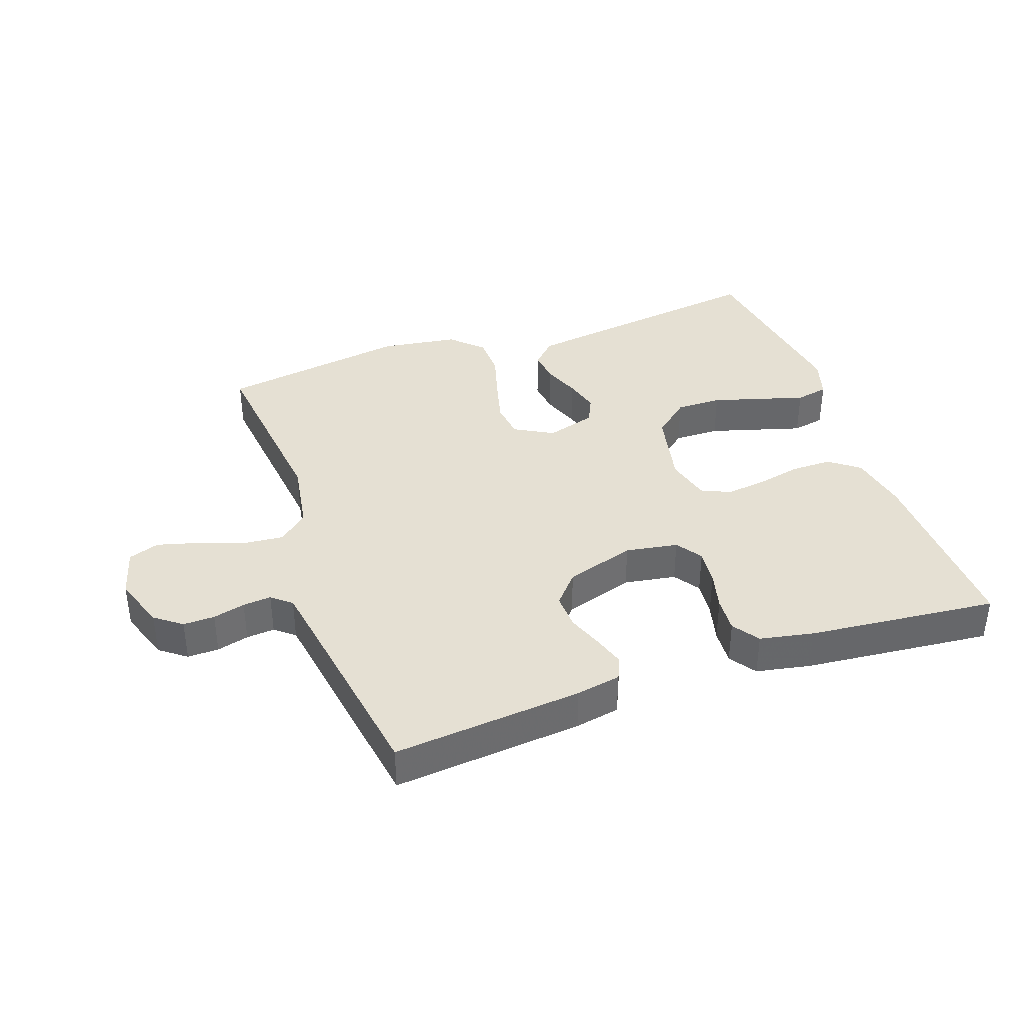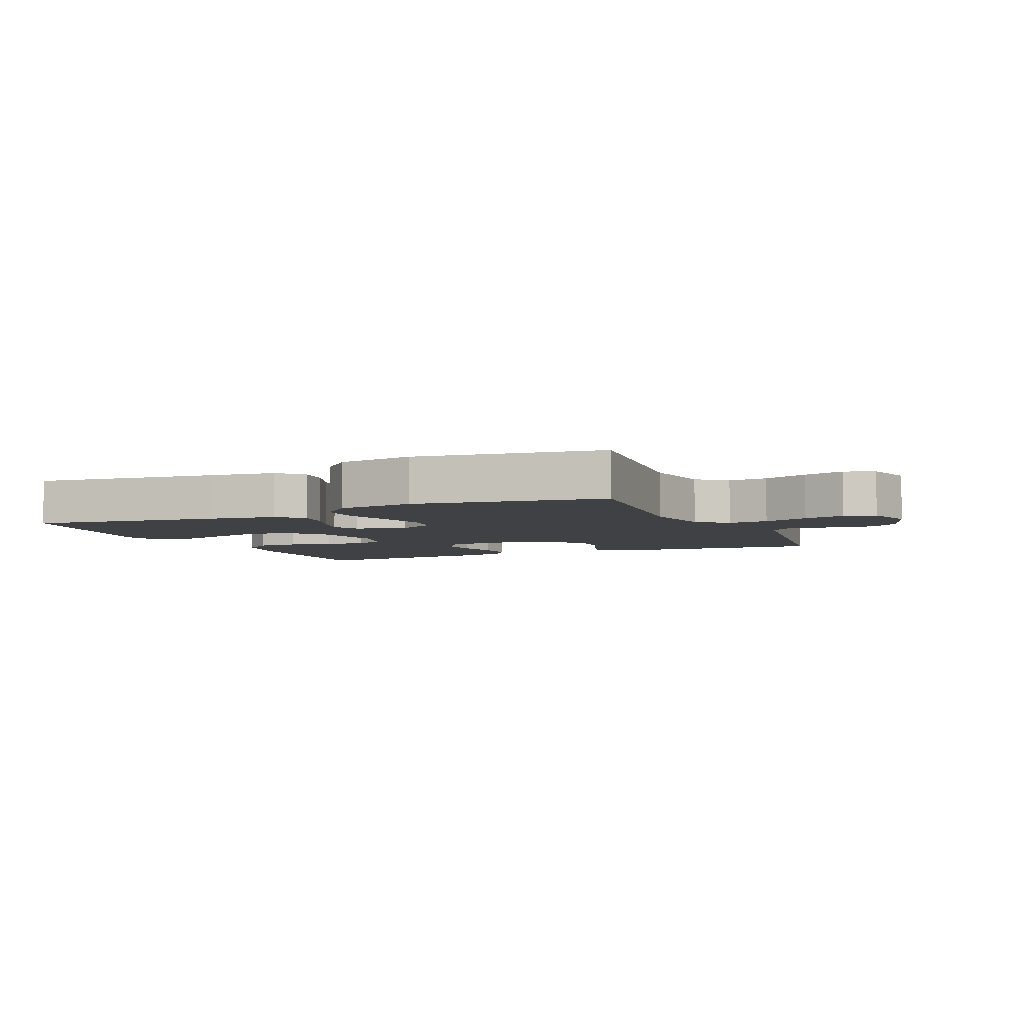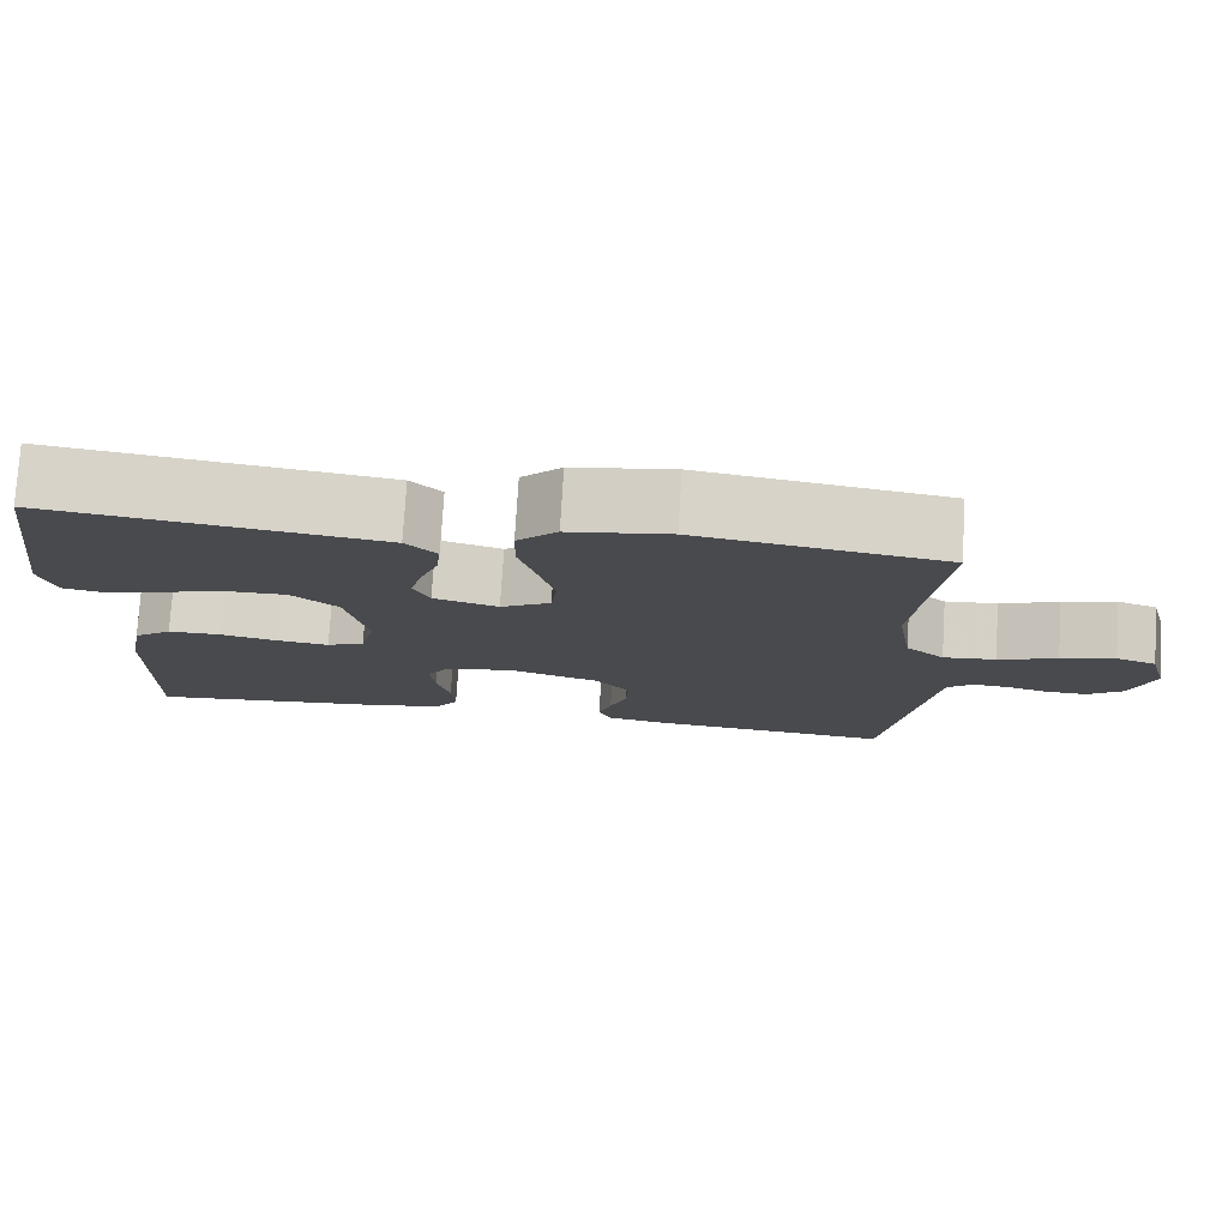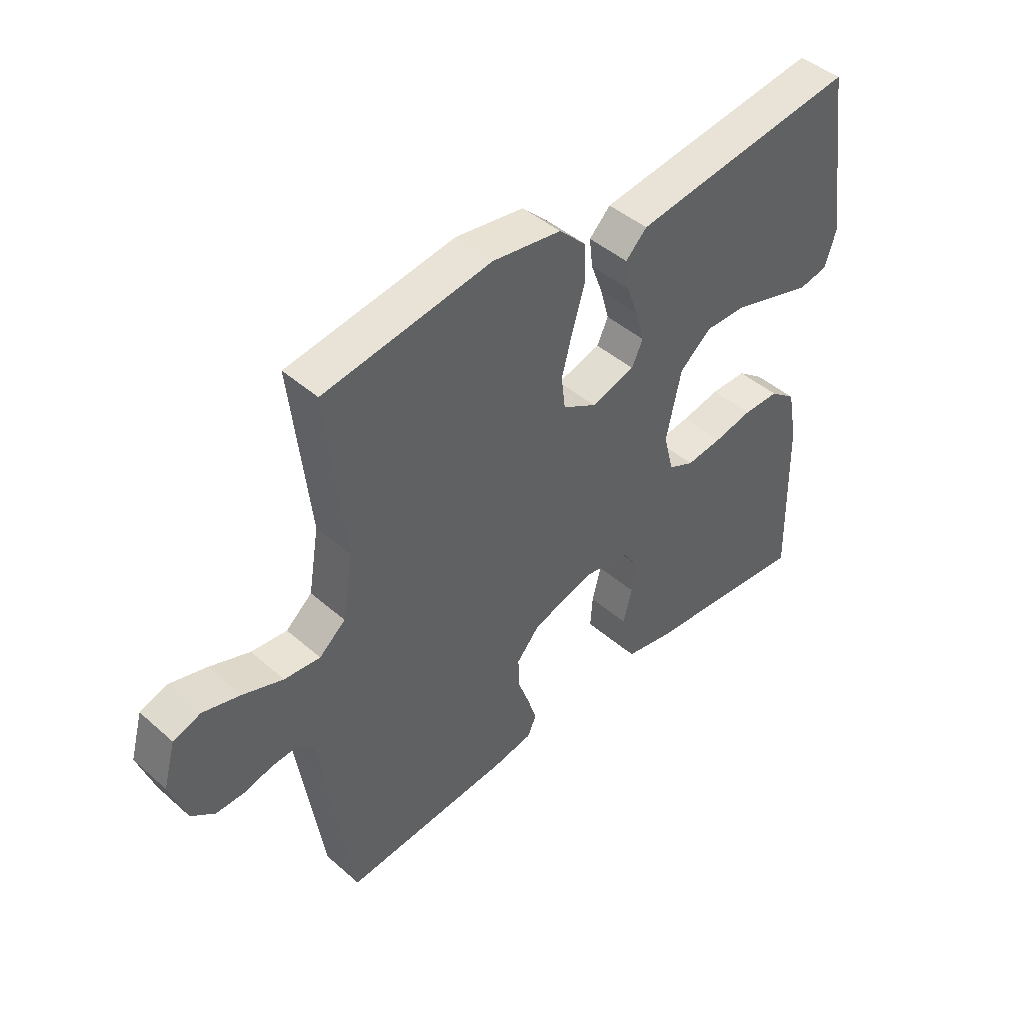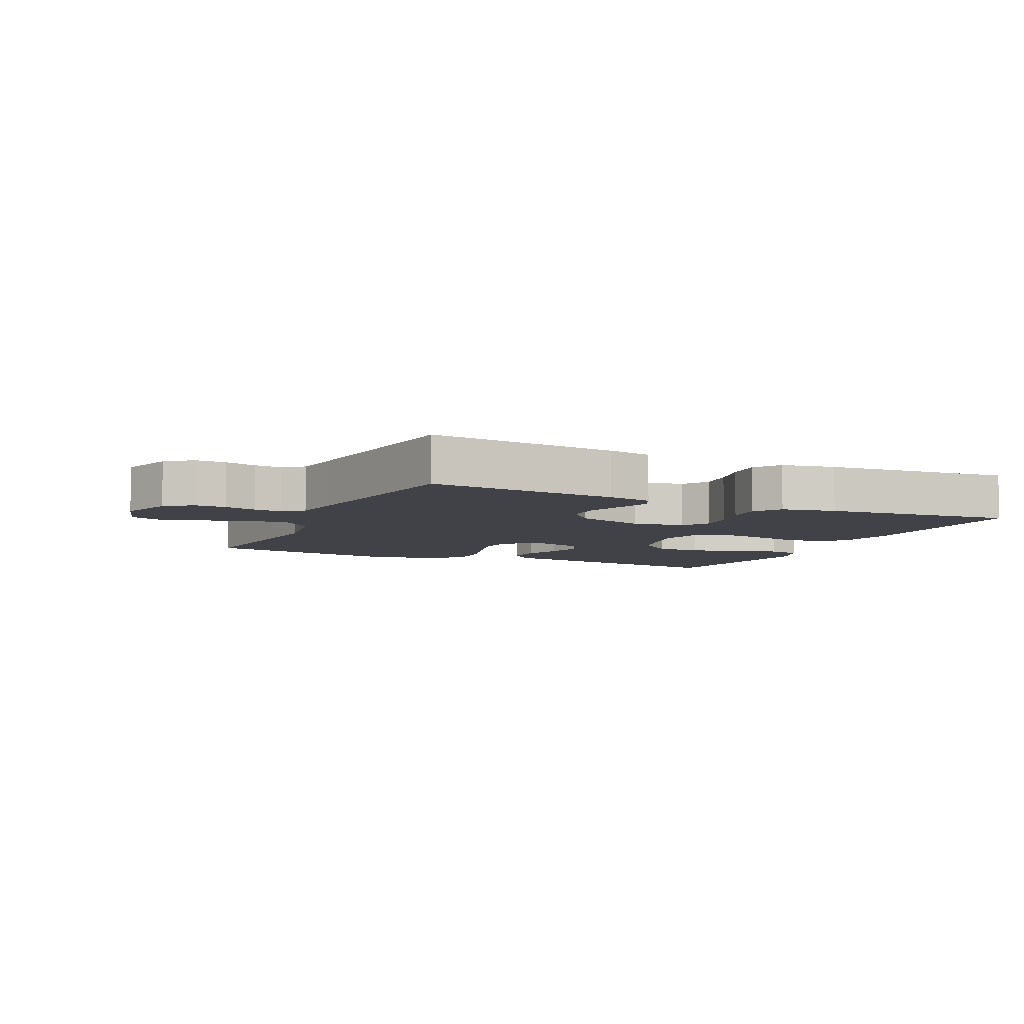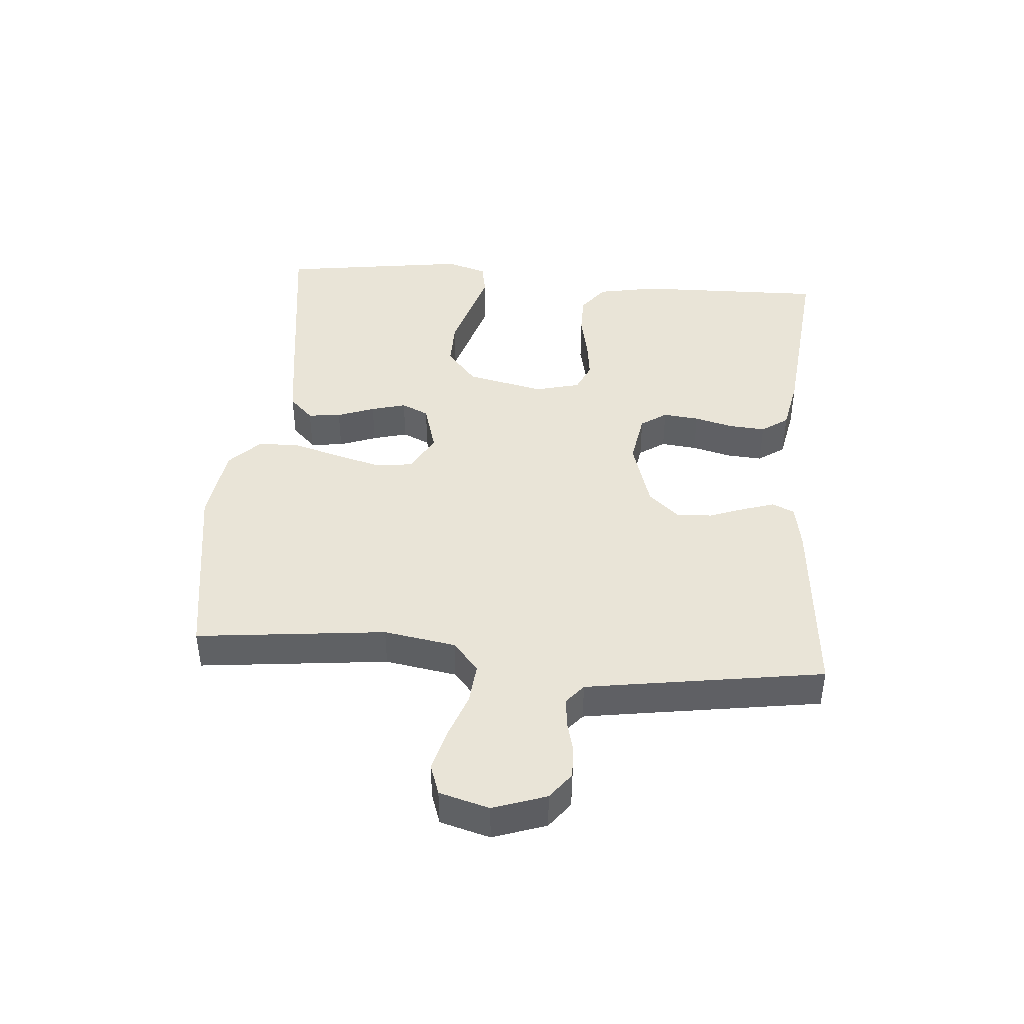
<metadata>
{"format":"obj","ext":"obj","renderer":"f3d","projection":"perspective","resolution":1024,"background":"white","views":[{"elev":38.2,"azim":160.5,"up":"+Y"},{"elev":-5.3,"azim":24.1,"up":"+Y"},{"elev":76.7,"azim":3.5,"up":"+Z"},{"elev":44.5,"azim":135.5,"up":"+Z"},{"elev":-6.8,"azim":155.1,"up":"+Y"},{"elev":43.0,"azim":94.7,"up":"+Y"}]}
</metadata>
<code>
v -0.5 0.07 -0.5
v -0.493 0.07 -0.2
v -0.475 0.07 -0.105
v -0.428 0.07 -0.069
v -0.363 0.07 -0.069
v -0.293 0.07 -0.084
v -0.229 0.07 -0.092
v -0.183 0.07 -0.071
v -0.165 0.07 0
v -0.192 0.07 0.123
v -0.249 0.07 0.171
v -0.322 0.07 0.17
v -0.4 0.07 0.147
v -0.471 0.07 0.126
v -0.523 0.07 0.136
v -0.543 0.07 0.2
v -0.5 0.07 0.5
v -0.2 0.07 0.459
v -0.094 0.07 0.444
v -0.056 0.07 0.406
v -0.062 0.07 0.354
v -0.084 0.07 0.295
v -0.099 0.07 0.24
v -0.079 0.07 0.197
v 0 0.07 0.174
v 0.061 0.07 0.208
v 0.068 0.07 0.267
v 0.049 0.07 0.339
v 0.027 0.07 0.414
v 0.028 0.07 0.481
v 0.077 0.07 0.529
v 0.2 0.07 0.547
v 0.5 0.07 0.5
v 0.467 0.07 0.2
v 0.486 0.07 0.086
v 0.533 0.07 0.046
v 0.597 0.07 0.052
v 0.669 0.07 0.078
v 0.735 0.07 0.096
v 0.784 0.07 0.079
v 0.806 0.07 0
v 0.777 0.07 -0.084
v 0.735 0.07 -0.116
v 0.685 0.07 -0.115
v 0.634 0.07 -0.102
v 0.589 0.07 -0.098
v 0.558 0.07 -0.124
v 0.546 0.07 -0.2
v 0.5 0.07 -0.5
v 0.2 0.07 -0.473
v 0.129 0.07 -0.46
v 0.113 0.07 -0.425
v 0.129 0.07 -0.375
v 0.15 0.07 -0.318
v 0.152 0.07 -0.262
v 0.11 0.07 -0.214
v 0 0.07 -0.18
v -0.083 0.07 -0.194
v -0.111 0.07 -0.235
v -0.105 0.07 -0.292
v -0.089 0.07 -0.354
v -0.085 0.07 -0.411
v -0.114 0.07 -0.453
v -0.2 0.07 -0.47
v -0.5 0 -0.5
v -0.493 0 -0.2
v -0.475 0 -0.105
v -0.428 0 -0.069
v -0.363 0 -0.069
v -0.293 0 -0.084
v -0.229 0 -0.092
v -0.183 0 -0.071
v -0.165 0 0
v -0.192 0 0.123
v -0.249 0 0.171
v -0.322 0 0.17
v -0.4 0 0.147
v -0.471 0 0.126
v -0.523 0 0.136
v -0.543 0 0.2
v -0.5 0 0.5
v -0.2 0 0.459
v -0.094 0 0.444
v -0.056 0 0.406
v -0.062 0 0.354
v -0.084 0 0.295
v -0.099 0 0.24
v -0.079 0 0.197
v 0 0 0.174
v 0.061 0 0.208
v 0.068 0 0.267
v 0.049 0 0.339
v 0.027 0 0.414
v 0.028 0 0.481
v 0.077 0 0.529
v 0.2 0 0.547
v 0.5 0 0.5
v 0.467 0 0.2
v 0.486 0 0.086
v 0.533 0 0.046
v 0.597 0 0.052
v 0.669 0 0.078
v 0.735 0 0.096
v 0.784 0 0.079
v 0.806 0 0
v 0.777 0 -0.084
v 0.735 0 -0.116
v 0.685 0 -0.115
v 0.634 0 -0.102
v 0.589 0 -0.098
v 0.558 0 -0.124
v 0.546 0 -0.2
v 0.5 0 -0.5
v 0.2 0 -0.473
v 0.129 0 -0.46
v 0.113 0 -0.425
v 0.129 0 -0.375
v 0.15 0 -0.318
v 0.152 0 -0.262
v 0.11 0 -0.214
v 0 0 -0.18
v -0.083 0 -0.194
v -0.111 0 -0.235
v -0.105 0 -0.292
v -0.089 0 -0.354
v -0.085 0 -0.411
v -0.114 0 -0.453
v -0.2 0 -0.47
f 4 5 6
f 3 4 6
f 2 3 6
f 1 2 6
f 64 1 6
f 63 64 6
f 62 63 6
f 61 62 6
f 60 61 6
f 59 60 6 7
f 58 59 7 8
f 57 58 8 9
f 56 57 9 10
f 52 53 54
f 51 52 54
f 50 51 54
f 49 50 54
f 48 49 54
f 47 48 54 55
f 46 47 55 56
f 43 44 45
f 42 43 45
f 41 42 45
f 40 41 45
f 39 40 45
f 38 39 45
f 37 38 45
f 36 37 45 46
f 46 56 10
f 36 46 10
f 35 36 10
f 32 33 34
f 31 32 34
f 30 31 34
f 29 30 34
f 28 29 34
f 27 28 34 35
f 20 21 22
f 19 20 22
f 18 19 22
f 17 18 22
f 16 17 22
f 15 16 22
f 14 15 22
f 13 14 22
f 12 13 22 23
f 11 12 23 24
f 26 27 35
f 25 26 35
f 25 35 10 11
f 11 24 25
f 70 69 68
f 70 68 67
f 70 67 66
f 70 66 65
f 70 65 128
f 70 128 127
f 70 127 126
f 70 126 125
f 70 125 124
f 71 70 124 123
f 72 71 123 122
f 73 72 122 121
f 74 73 121 120
f 118 117 116
f 118 116 115
f 118 115 114
f 118 114 113
f 118 113 112
f 119 118 112 111
f 120 119 111 110
f 109 108 107
f 109 107 106
f 109 106 105
f 109 105 104
f 109 104 103
f 109 103 102
f 109 102 101
f 110 109 101 100
f 74 120 110
f 74 110 100
f 74 100 99
f 98 97 96
f 98 96 95
f 98 95 94
f 98 94 93
f 98 93 92
f 99 98 92 91
f 86 85 84
f 86 84 83
f 86 83 82
f 86 82 81
f 86 81 80
f 86 80 79
f 86 79 78
f 86 78 77
f 87 86 77 76
f 88 87 76 75
f 99 91 90
f 99 90 89
f 75 74 99 89
f 89 88 75
f 1 65 66 2
f 2 66 67 3
f 3 67 68 4
f 4 68 69 5
f 5 69 70 6
f 6 70 71 7
f 7 71 72 8
f 8 72 73 9
f 9 73 74 10
f 10 74 75 11
f 11 75 76 12
f 12 76 77 13
f 13 77 78 14
f 14 78 79 15
f 15 79 80 16
f 16 80 81 17
f 17 81 82 18
f 18 82 83 19
f 19 83 84 20
f 20 84 85 21
f 21 85 86 22
f 22 86 87 23
f 23 87 88 24
f 24 88 89 25
f 25 89 90 26
f 26 90 91 27
f 27 91 92 28
f 28 92 93 29
f 29 93 94 30
f 30 94 95 31
f 31 95 96 32
f 32 96 97 33
f 33 97 98 34
f 34 98 99 35
f 35 99 100 36
f 36 100 101 37
f 37 101 102 38
f 38 102 103 39
f 39 103 104 40
f 40 104 105 41
f 41 105 106 42
f 42 106 107 43
f 43 107 108 44
f 44 108 109 45
f 45 109 110 46
f 46 110 111 47
f 47 111 112 48
f 48 112 113 49
f 49 113 114 50
f 50 114 115 51
f 51 115 116 52
f 52 116 117 53
f 53 117 118 54
f 54 118 119 55
f 55 119 120 56
f 56 120 121 57
f 57 121 122 58
f 58 122 123 59
f 59 123 124 60
f 60 124 125 61
f 61 125 126 62
f 62 126 127 63
f 63 127 128 64
f 64 128 65 1

</code>
